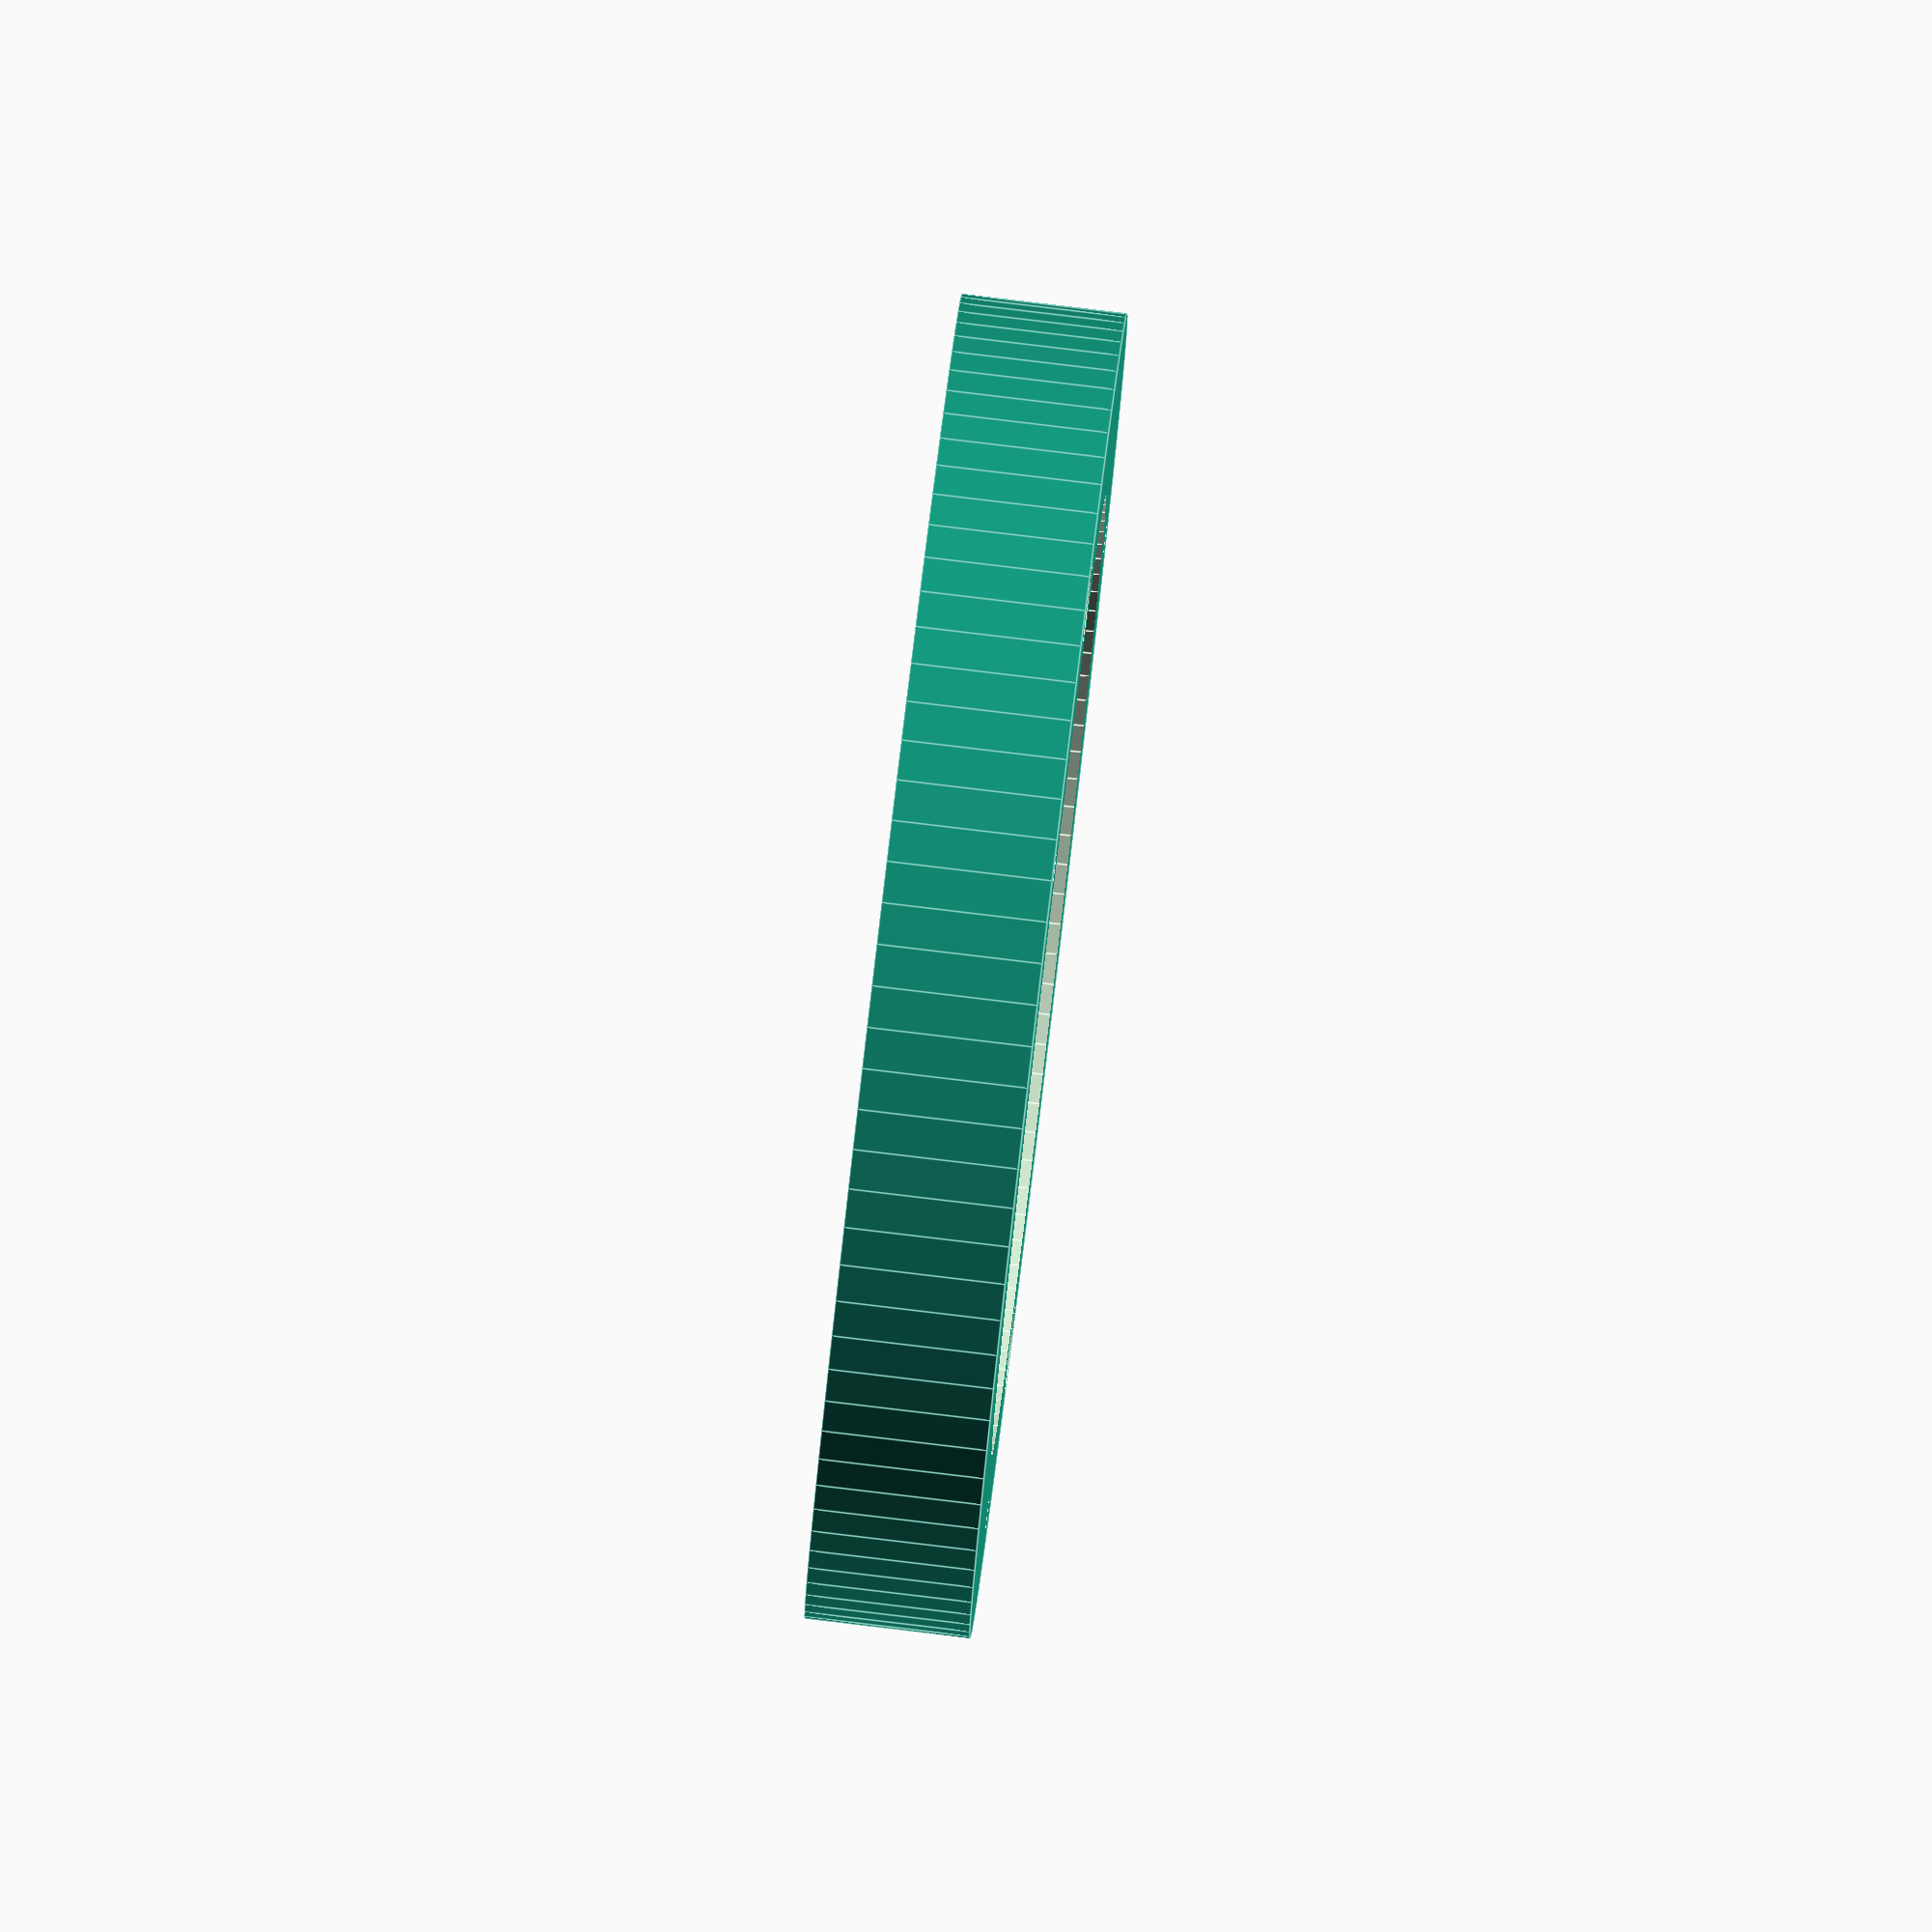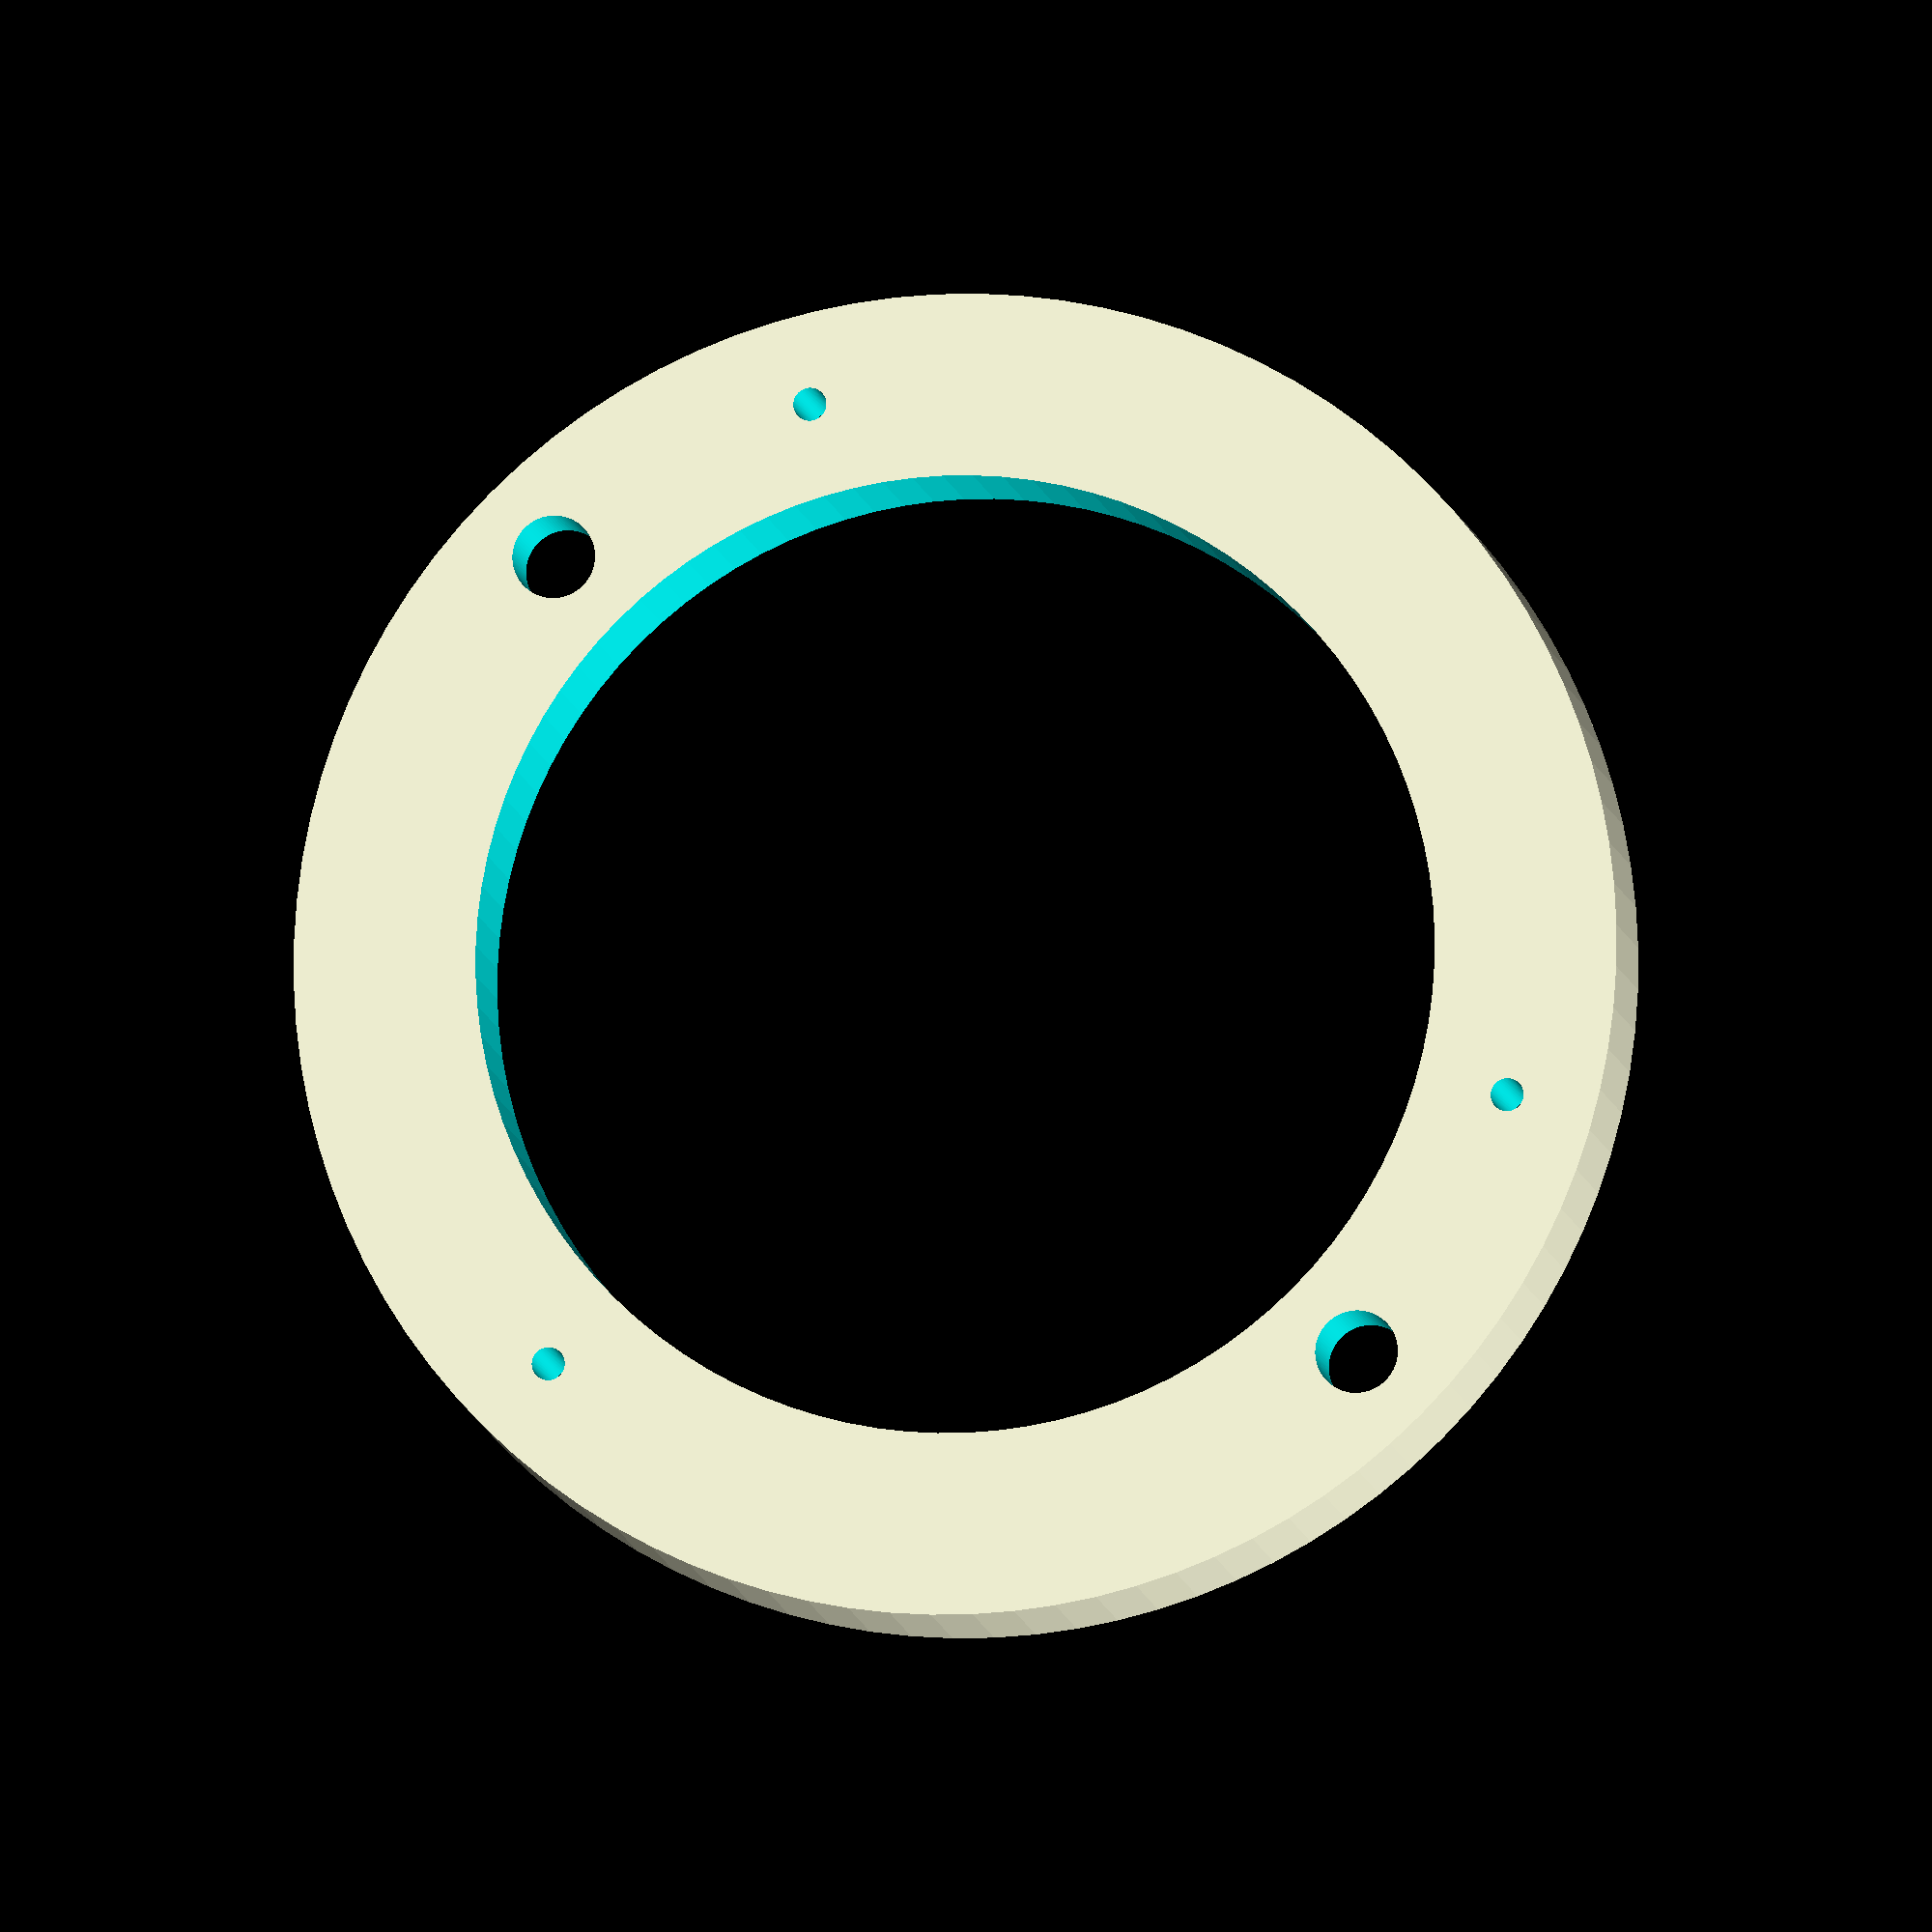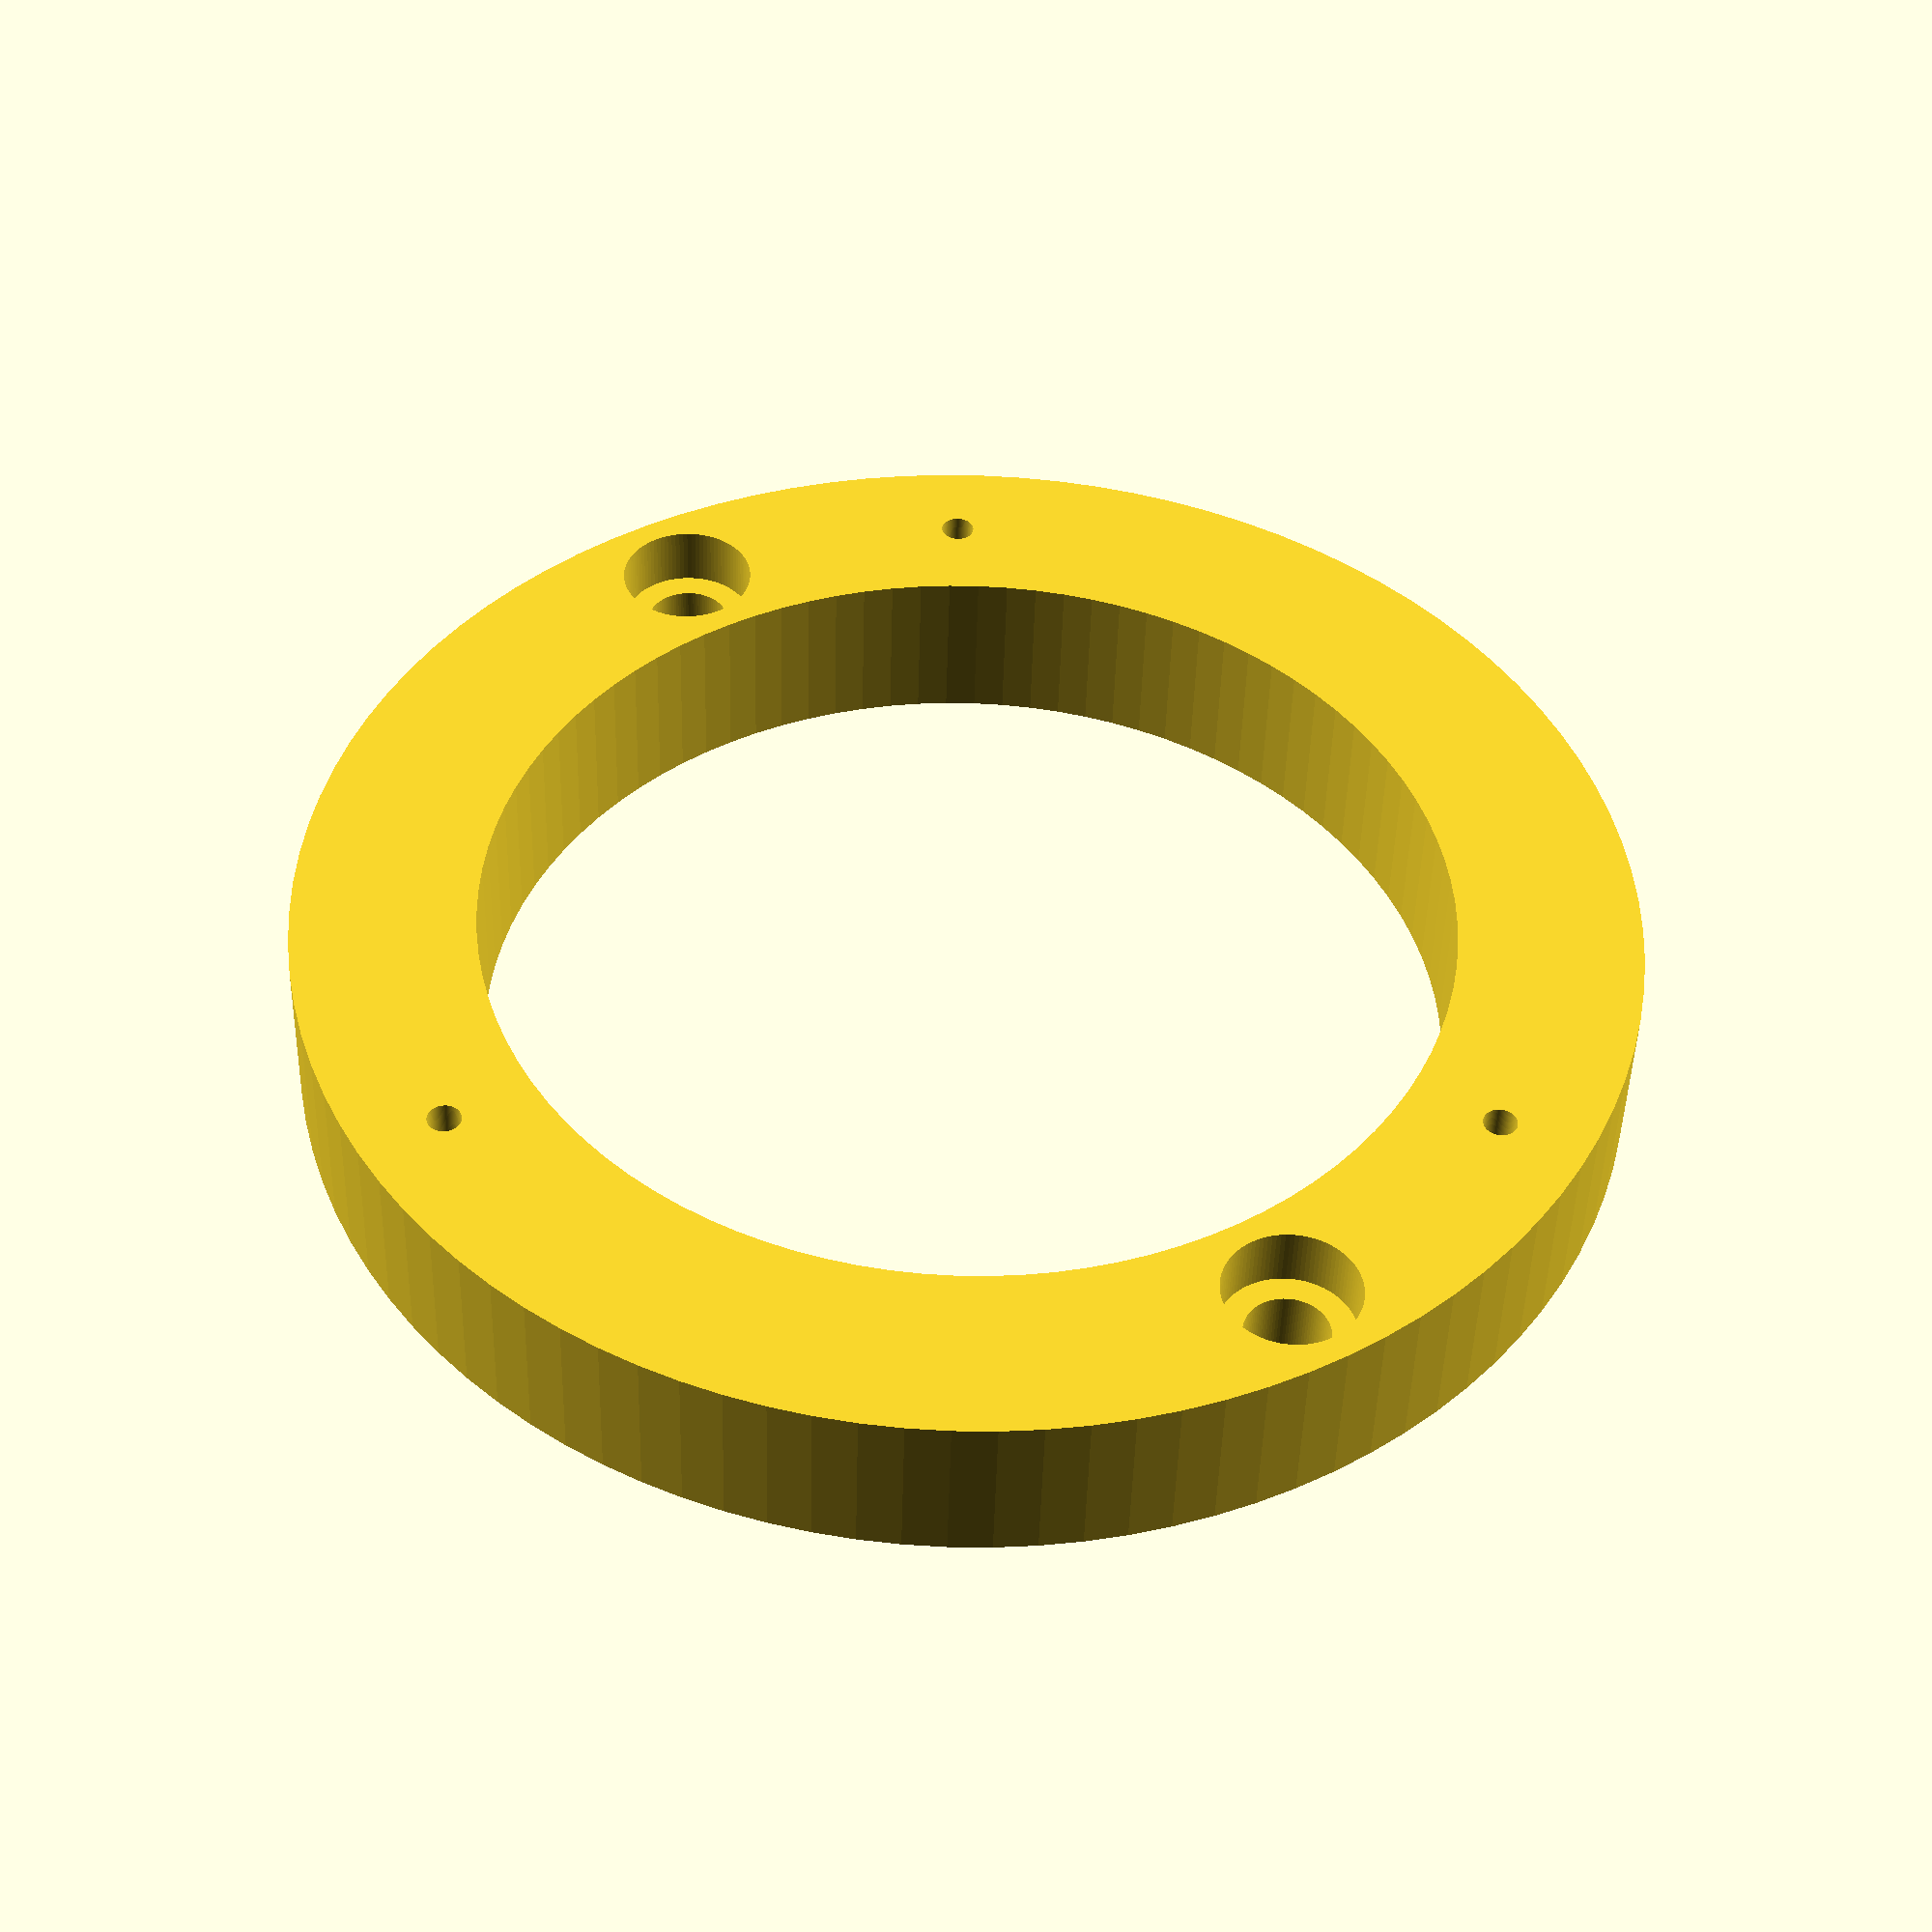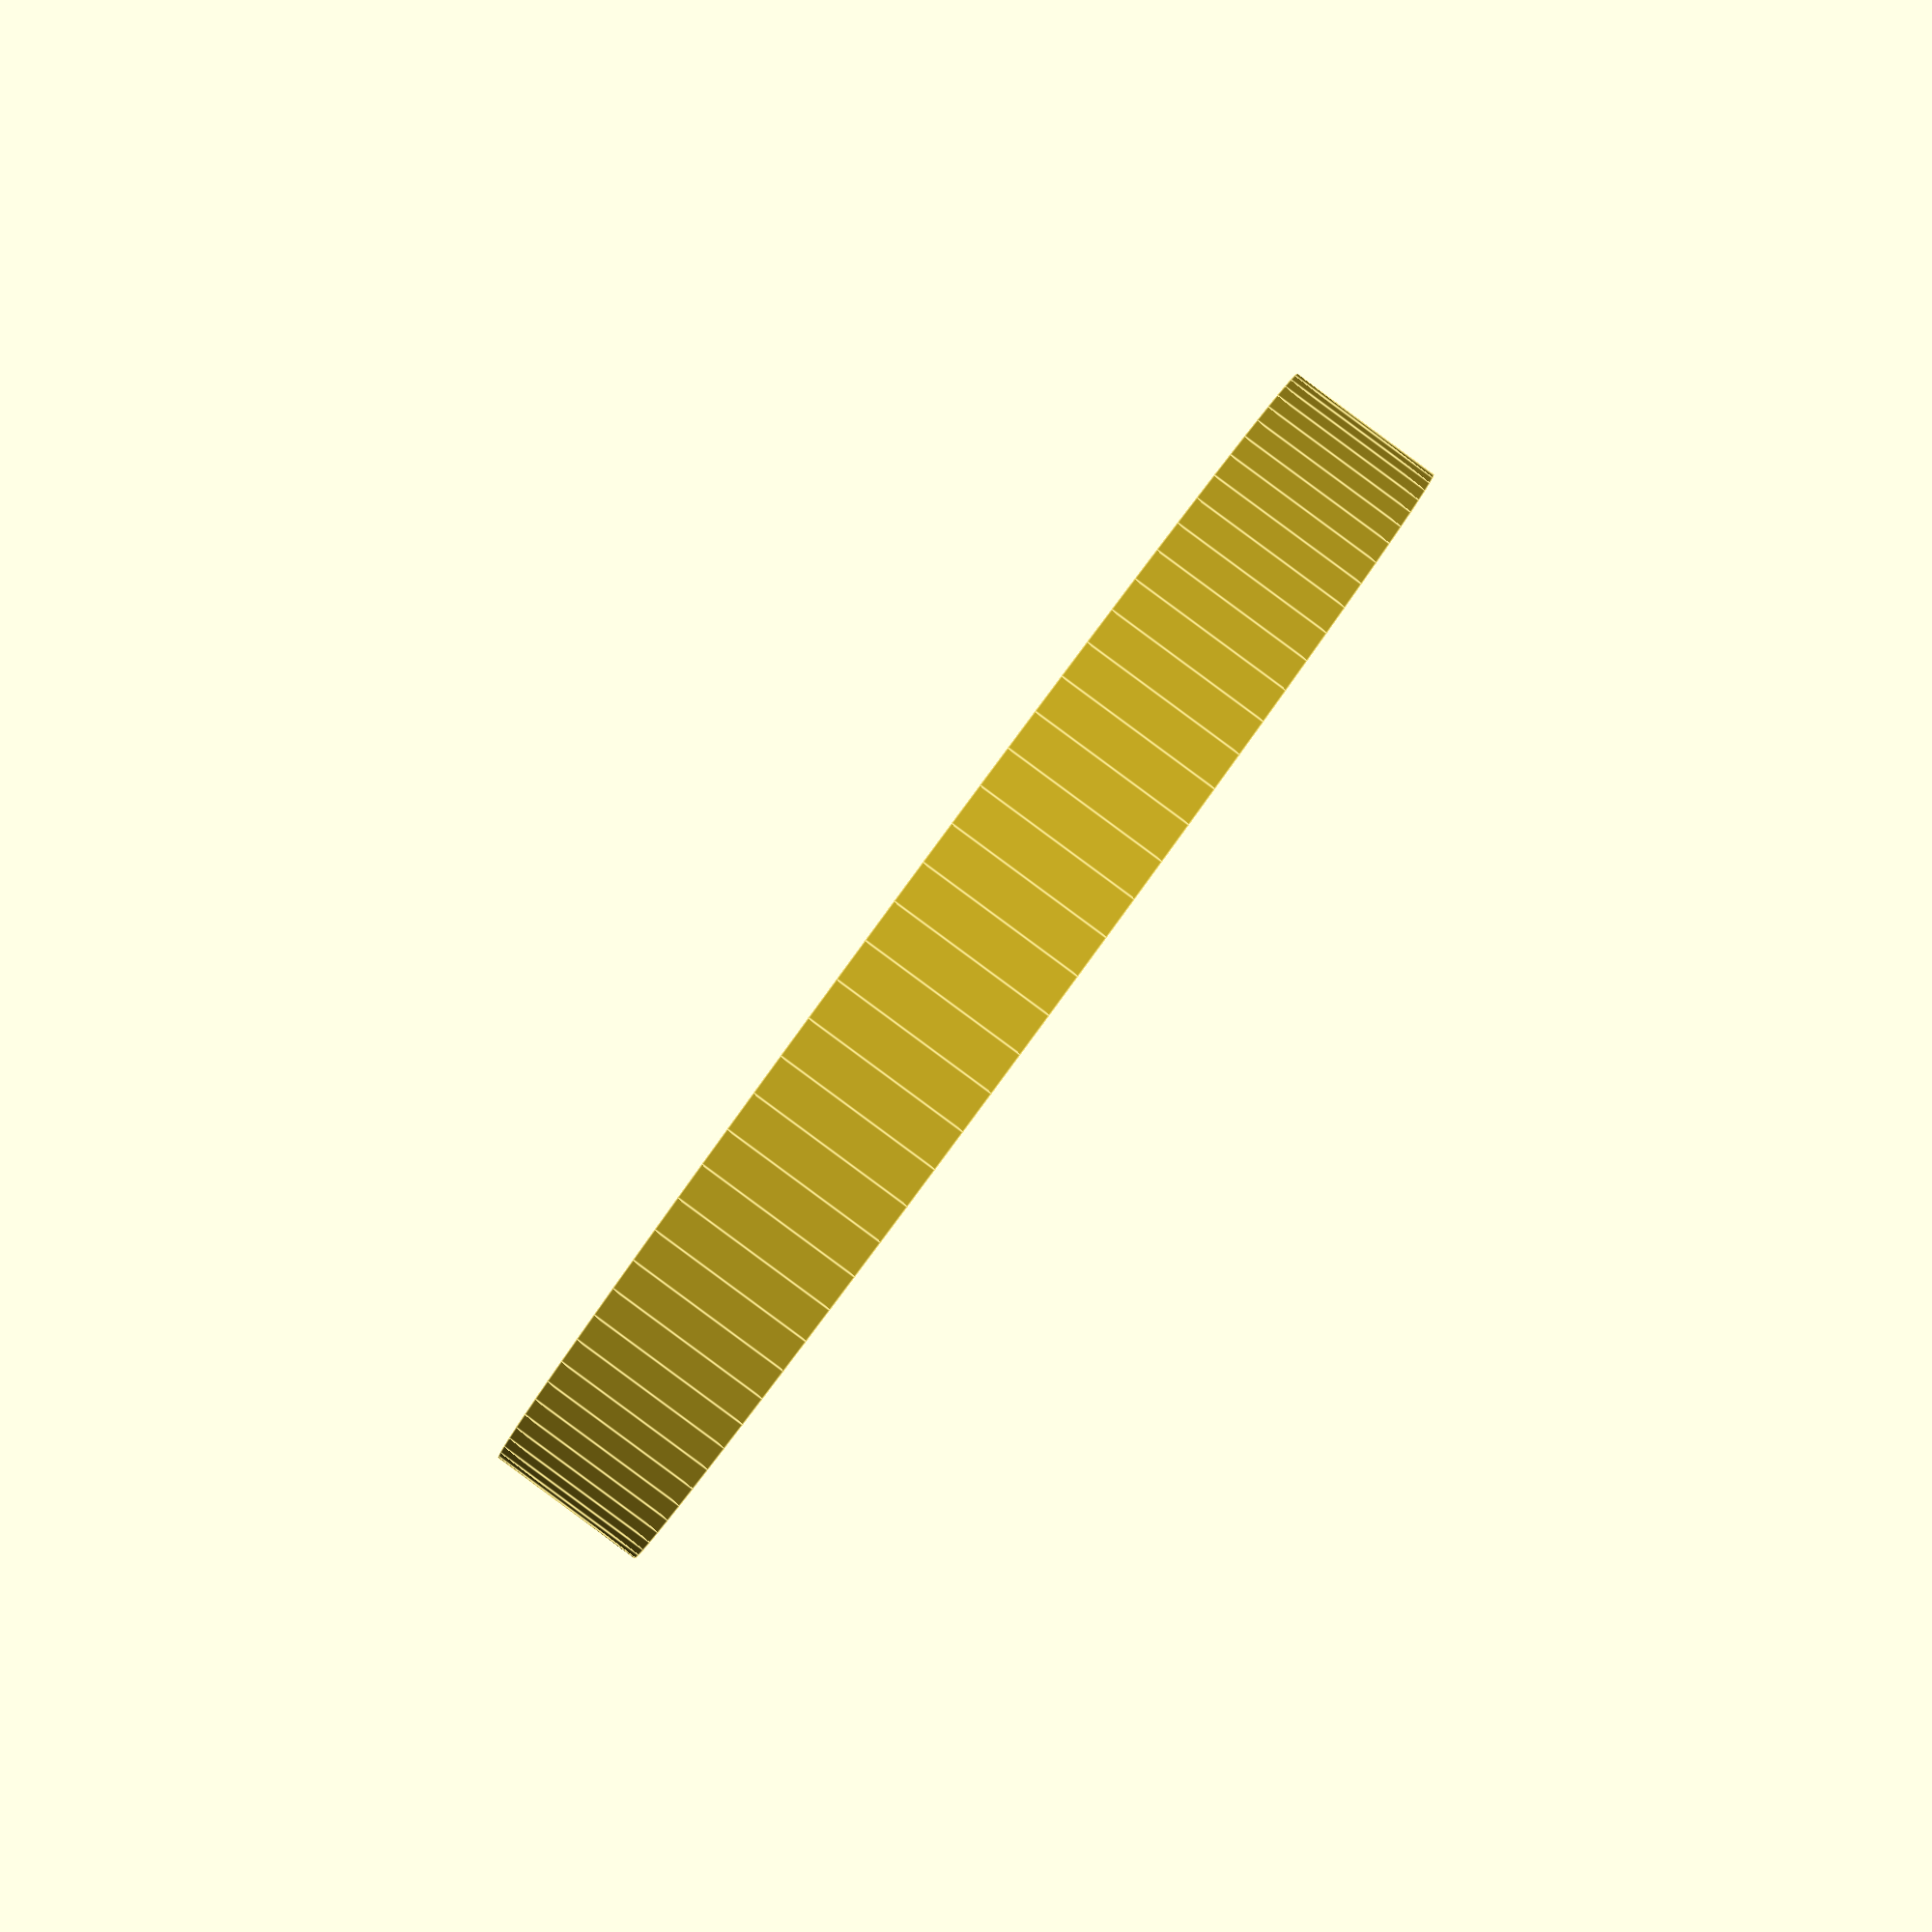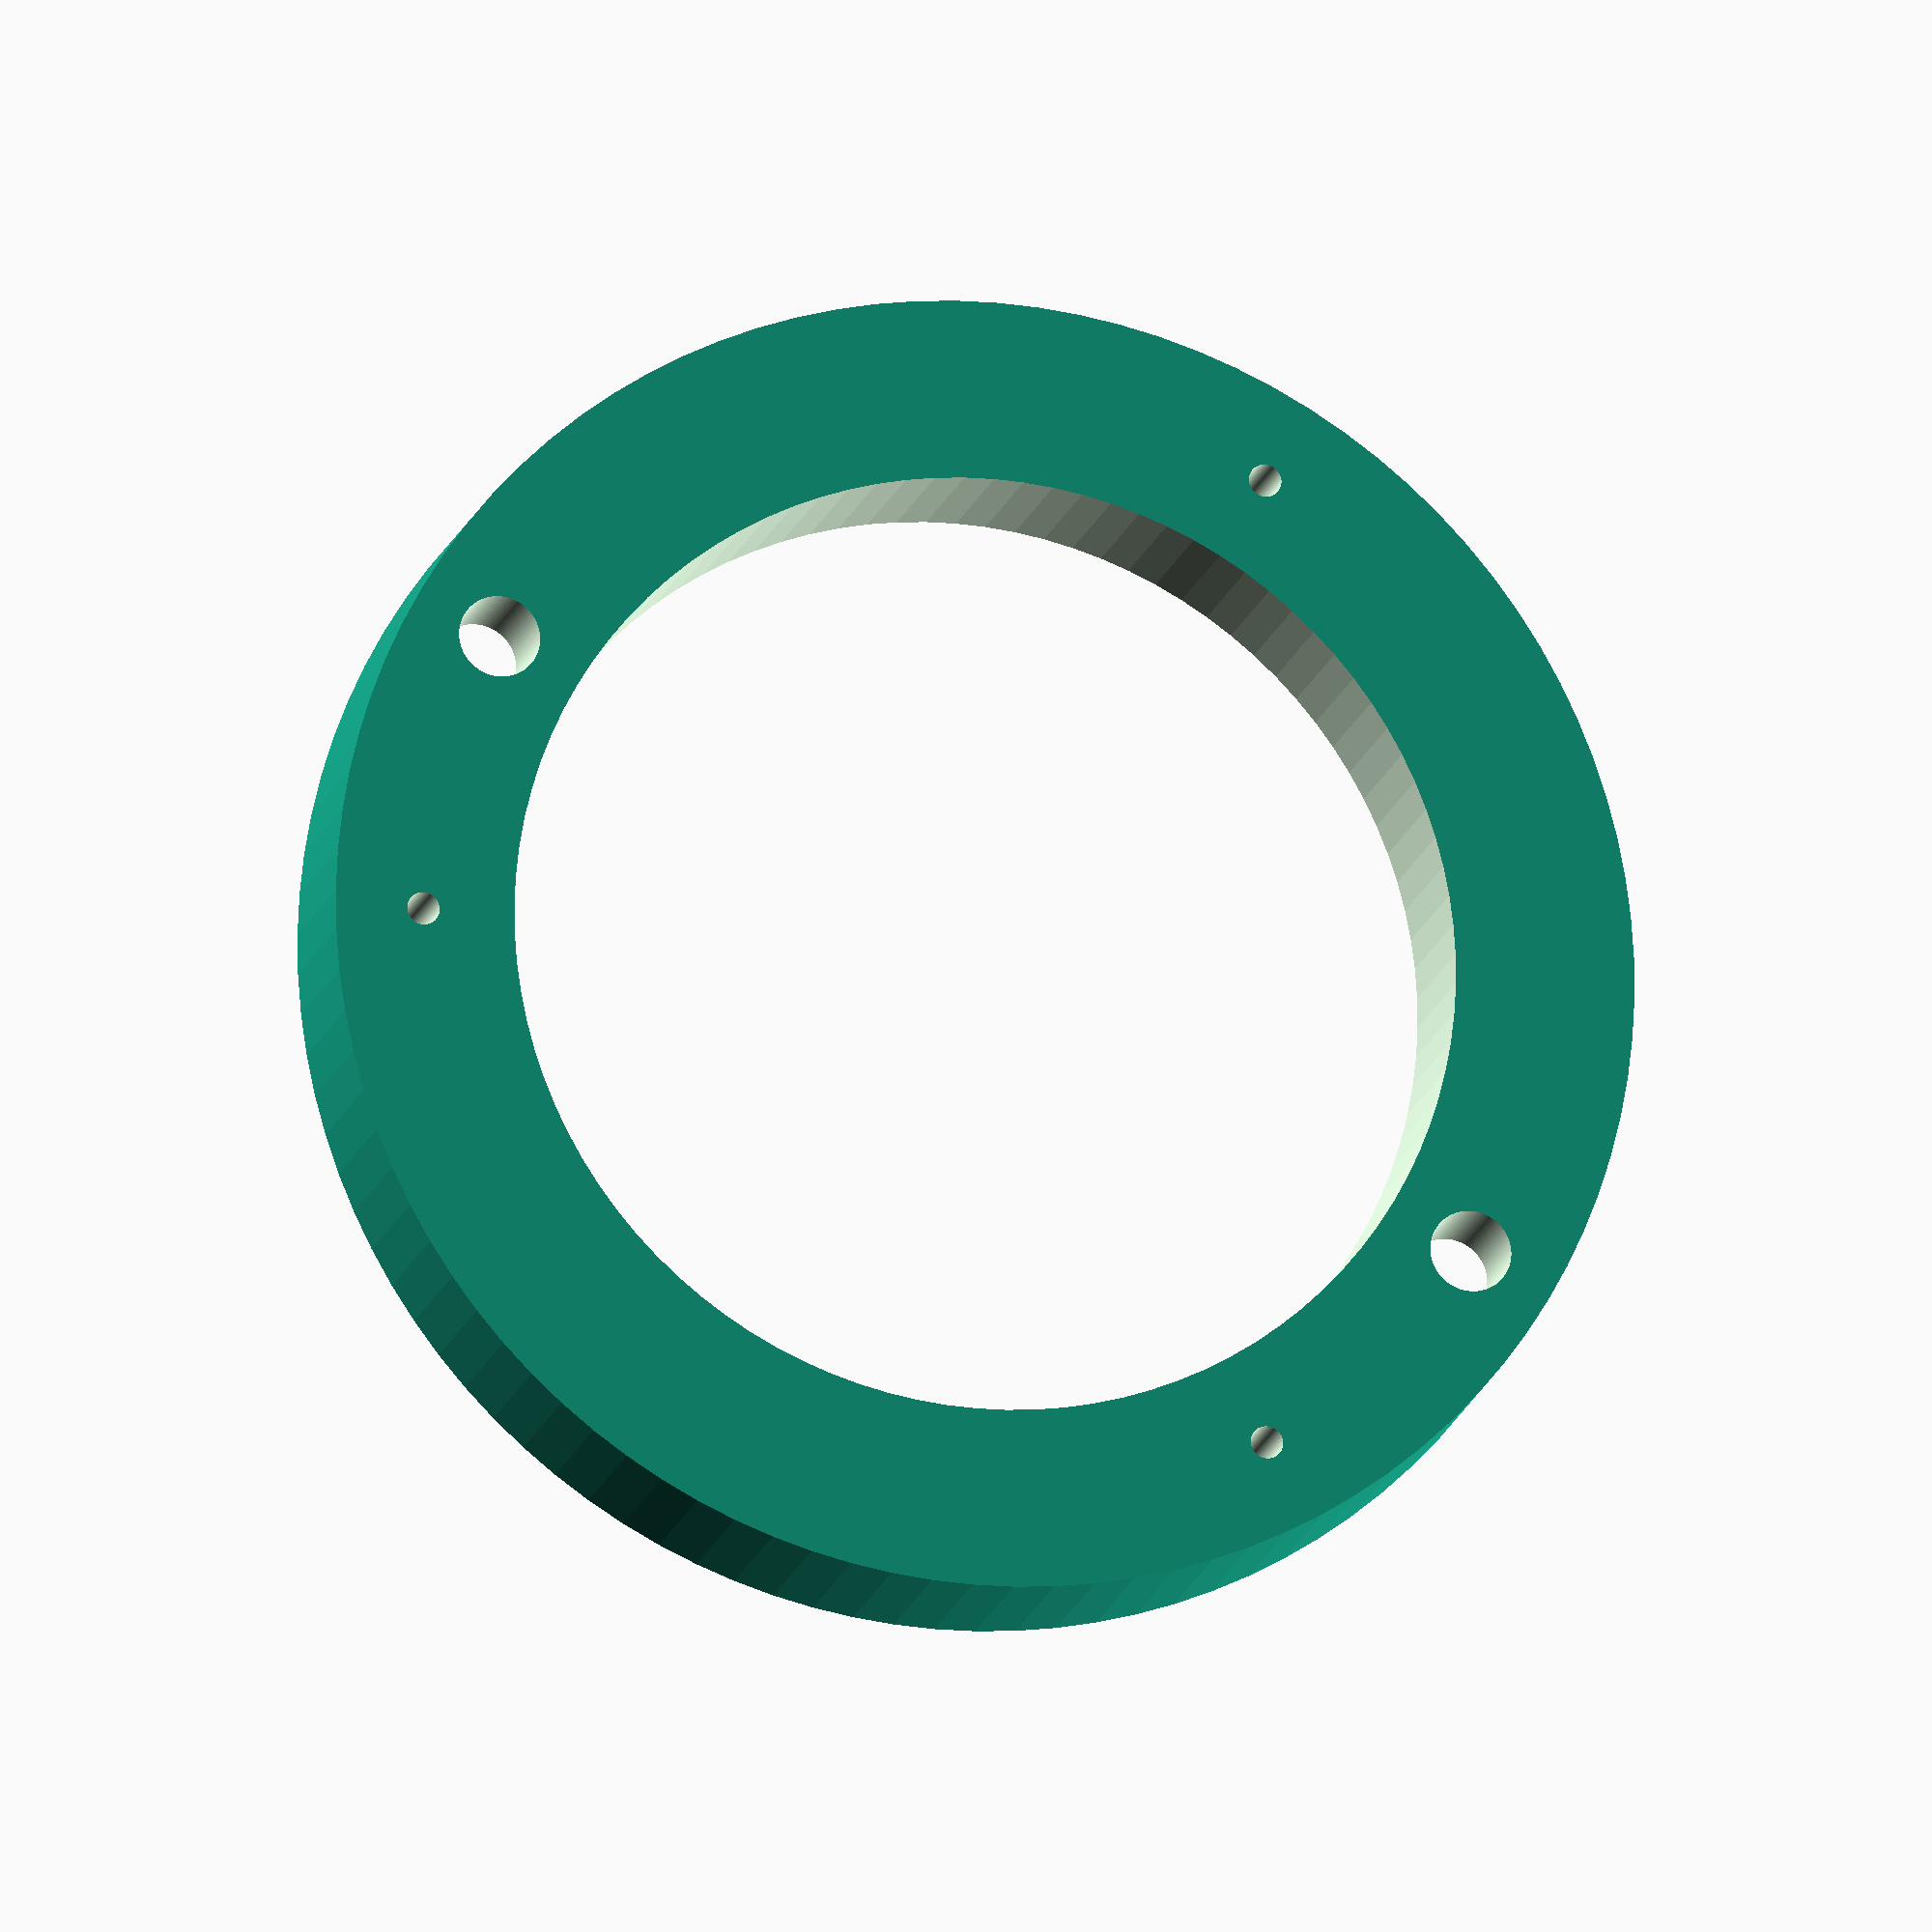
<openscad>
e = .1;

module doughnut(hole_r, out_r, h){
    difference(){
        cylinder(d=out_r*2, h=h, $fn=100);
        translate([0,0,-e]) cylinder(d=hole_r*2, h=h+2*e,$fn=100);
    }
}



module holes(h, n_screw, screw_p, screw_d, init_angle){
    angle_step = 360/n_screw;
    for( i = [0:n_screw-1] ) {
        a = init_angle + angle_step*i ;
        translate([ screw_p*sin(a), screw_p*cos(a),-e]) 
            cylinder(d=screw_d, h=h+2*e, $fn=100);
    }
}

//        hole_r, out_r, h, n_screw, screw_p,  screw_d, init_angle){
difference(){
    doughnut(58/2, 80/2,  10);
    holes(10, 2,       34.5,     5,       0);
    holes(3.6, 2,       34.5,     8,       0);
    holes(10, 3,       34.6,     2,       90);
}
</openscad>
<views>
elev=275.8 azim=34.8 roll=276.8 proj=o view=edges
elev=8.2 azim=135.3 roll=7.5 proj=o view=wireframe
elev=224.8 azim=211.1 roll=1.5 proj=p view=solid
elev=90.0 azim=344.9 roll=53.6 proj=p view=edges
elev=195.9 azim=119.9 roll=193.3 proj=o view=solid
</views>
